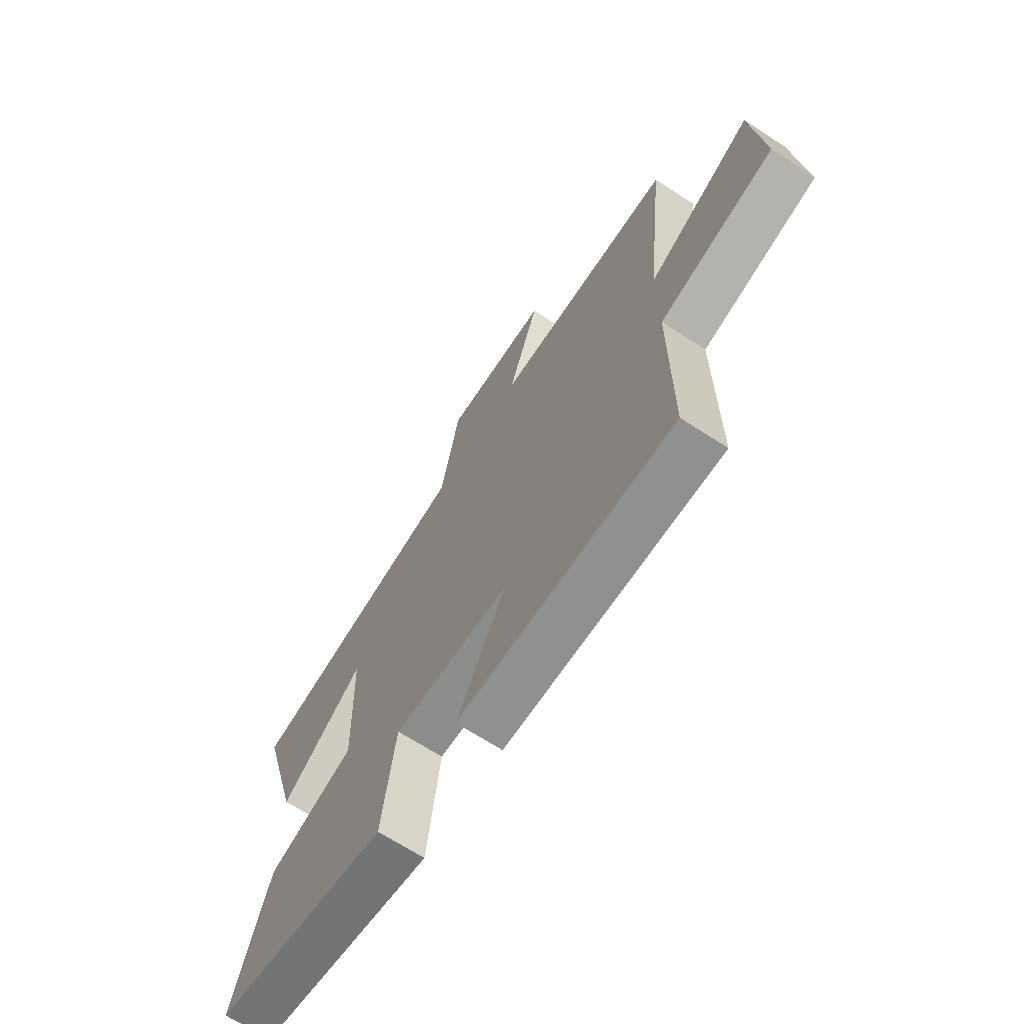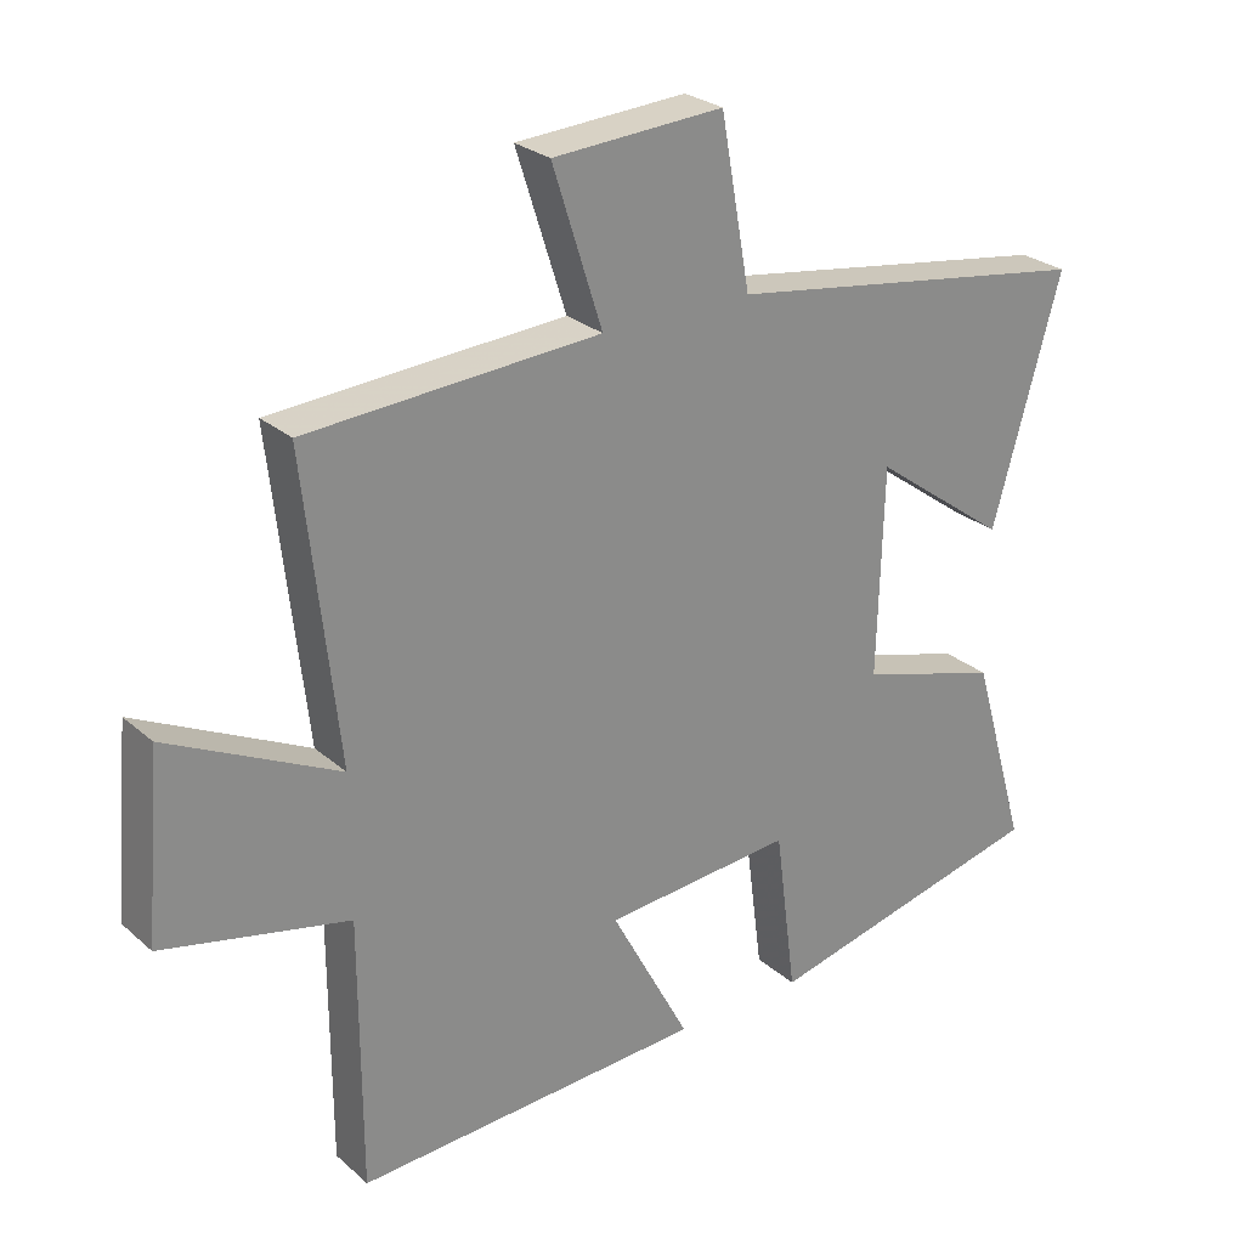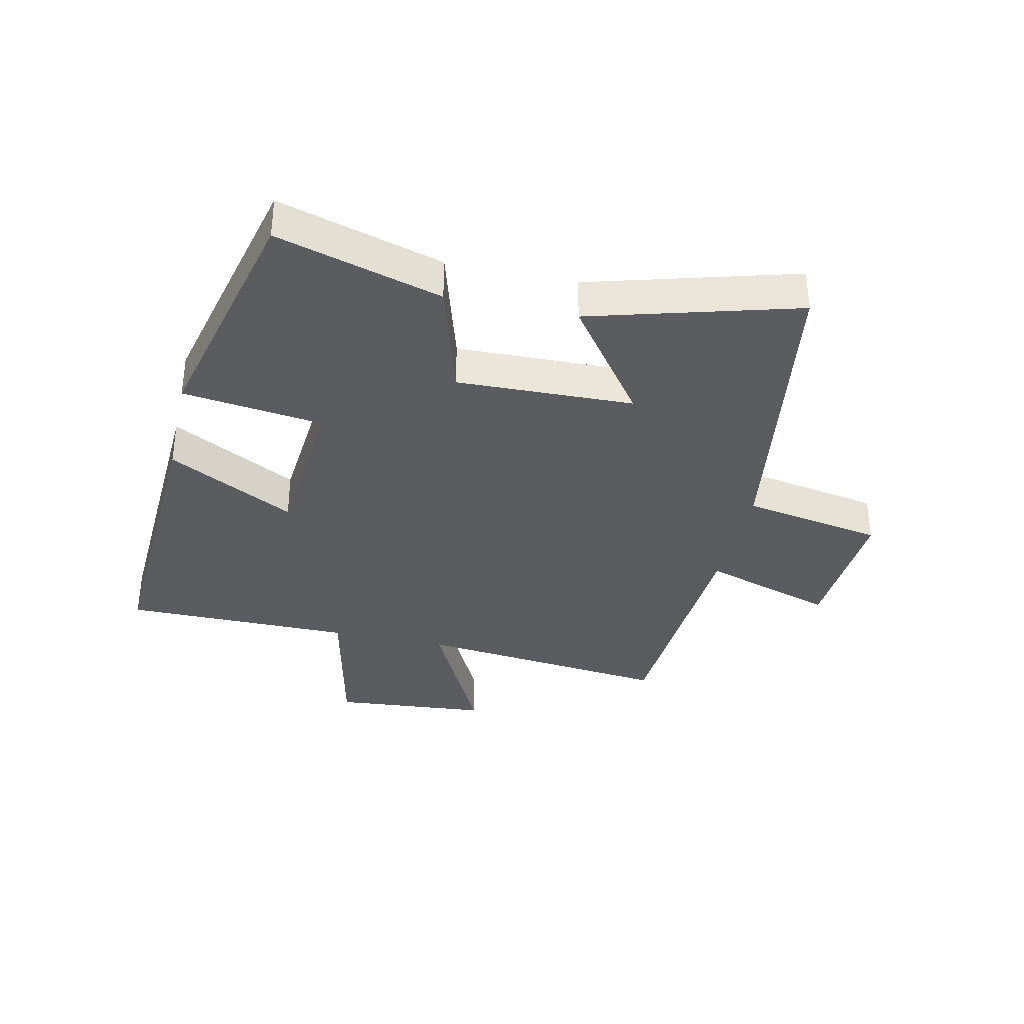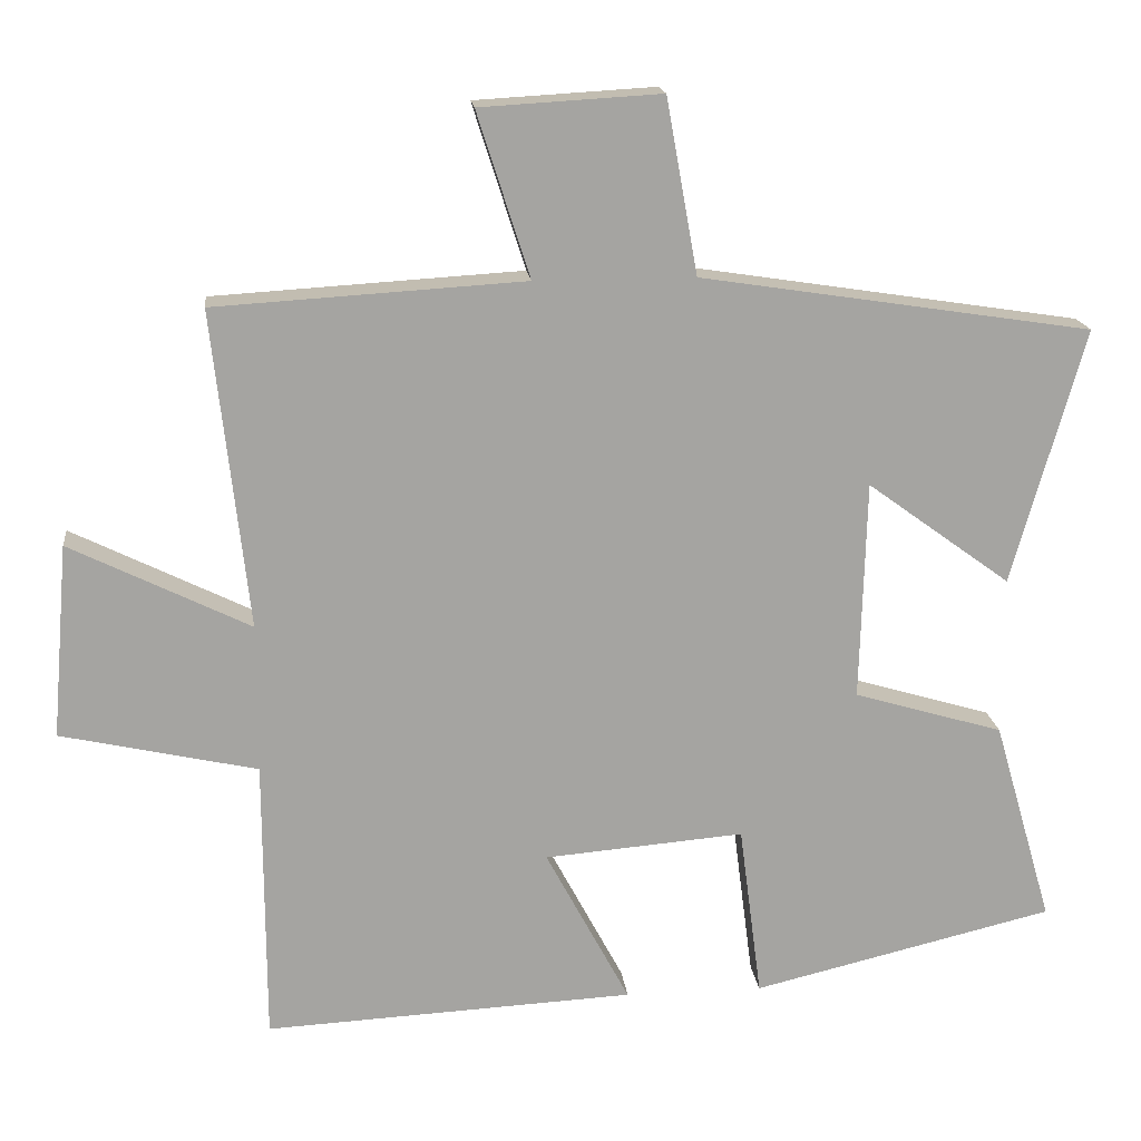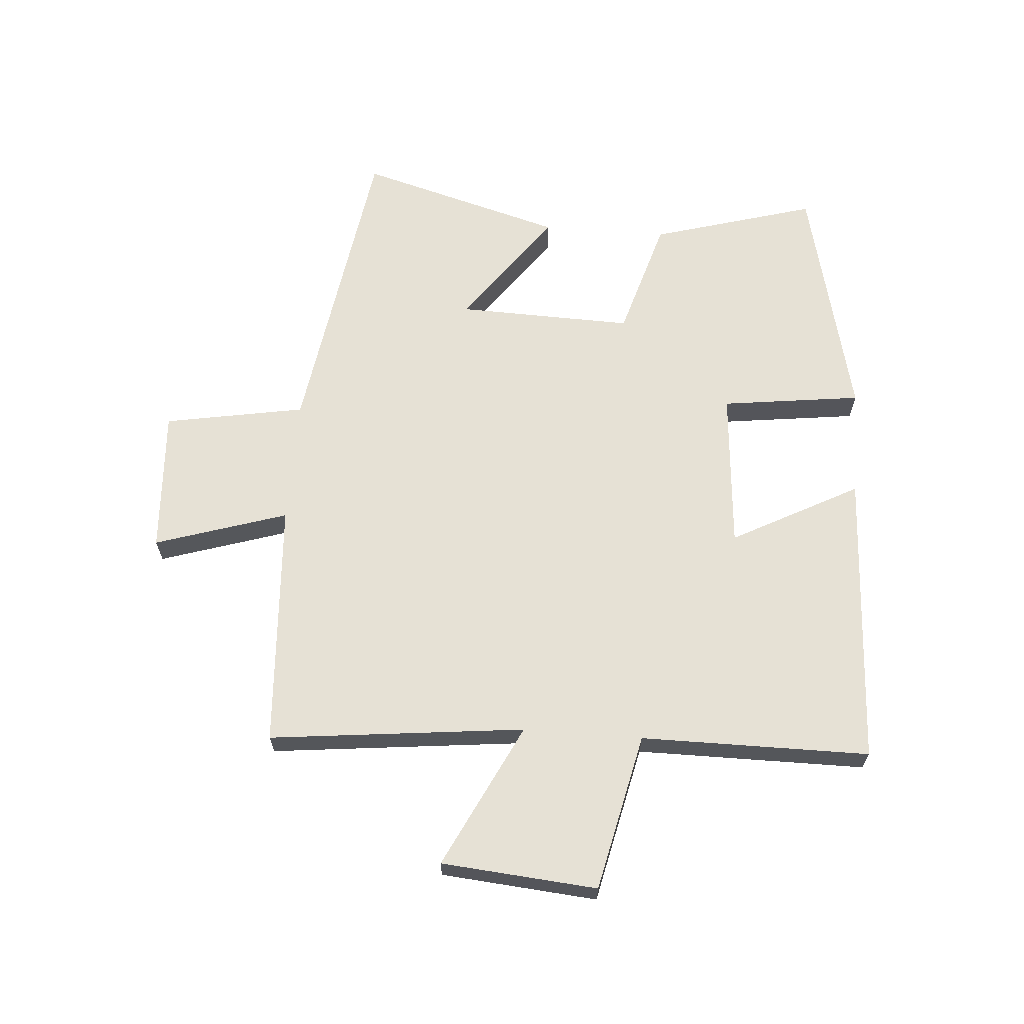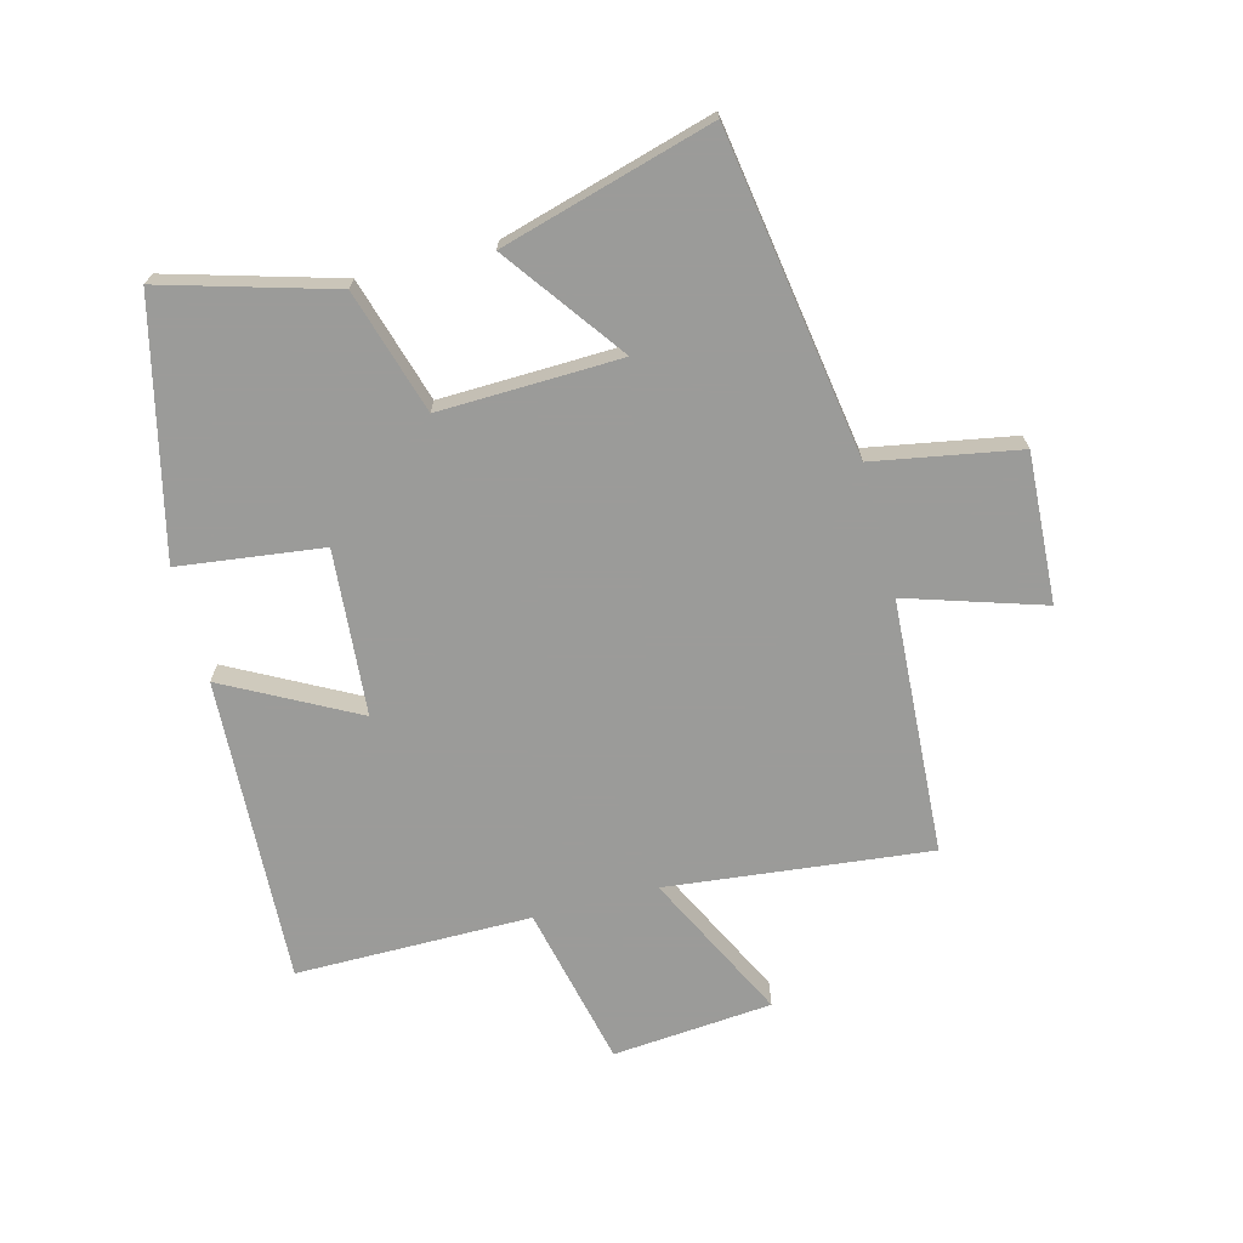
<metadata>
{"format":"obj","ext":"obj","renderer":"f3d","projection":"perspective","resolution":1024,"background":"white","views":[{"elev":-68.4,"azim":57.0,"up":"+Z"},{"elev":26.4,"azim":143.1,"up":"+Z"},{"elev":-35.0,"azim":-102.5,"up":"+Y"},{"elev":17.1,"azim":173.7,"up":"+Z"},{"elev":64.6,"azim":94.4,"up":"+Y"},{"elev":-69.6,"azim":-75.2,"up":"+Y"}]}
</metadata>
<code>
v 0.547 0.07 0.475
v 0.5 0.07 0.052
v 0.739 0.07 0.17
v 0.761 0.07 -0.088
v 0.5 0.07 -0.146
v 0.499 0.07 -0.525
v 0.007 0.07 -0.5
v 0.119 0.07 -0.29
v -0.147 0.07 -0.268
v -0.177 0.07 -0.5
v -0.579 0.07 -0.404
v -0.5 0.07 -0.132
v -0.301 0.07 -0.073
v -0.309 0.07 0.219
v -0.5 0.07 0.08
v -0.596 0.07 0.42
v -0.076 0.07 0.5
v -0.034 0.07 0.733
v 0.206 0.07 0.719
v 0.136 0.07 0.5
v 0.547 0 0.475
v 0.5 0 0.052
v 0.739 0 0.17
v 0.761 0 -0.088
v 0.5 0 -0.146
v 0.499 0 -0.525
v 0.007 0 -0.5
v 0.119 0 -0.29
v -0.147 0 -0.268
v -0.177 0 -0.5
v -0.579 0 -0.404
v -0.5 0 -0.132
v -0.301 0 -0.073
v -0.309 0 0.219
v -0.5 0 0.08
v -0.596 0 0.42
v -0.076 0 0.5
v -0.034 0 0.733
v 0.206 0 0.719
v 0.136 0 0.5
f 17 18 19 20
f 17 20 1 2
f 14 15 16 17
f 13 14 17 2
f 11 12 13
f 10 11 13
f 9 10 13
f 8 9 13 2
f 7 8 2
f 6 7 2
f 5 6 2
f 2 3 4 5
f 40 39 38 37
f 22 21 40 37
f 37 36 35 34
f 22 37 34 33
f 33 32 31
f 33 31 30
f 33 30 29
f 22 33 29 28
f 22 28 27
f 22 27 26
f 22 26 25
f 25 24 23 22
f 1 21 22 2
f 2 22 23 3
f 3 23 24 4
f 4 24 25 5
f 5 25 26 6
f 6 26 27 7
f 7 27 28 8
f 8 28 29 9
f 9 29 30 10
f 10 30 31 11
f 11 31 32 12
f 12 32 33 13
f 13 33 34 14
f 14 34 35 15
f 15 35 36 16
f 16 36 37 17
f 17 37 38 18
f 18 38 39 19
f 19 39 40 20
f 20 40 21 1

</code>
